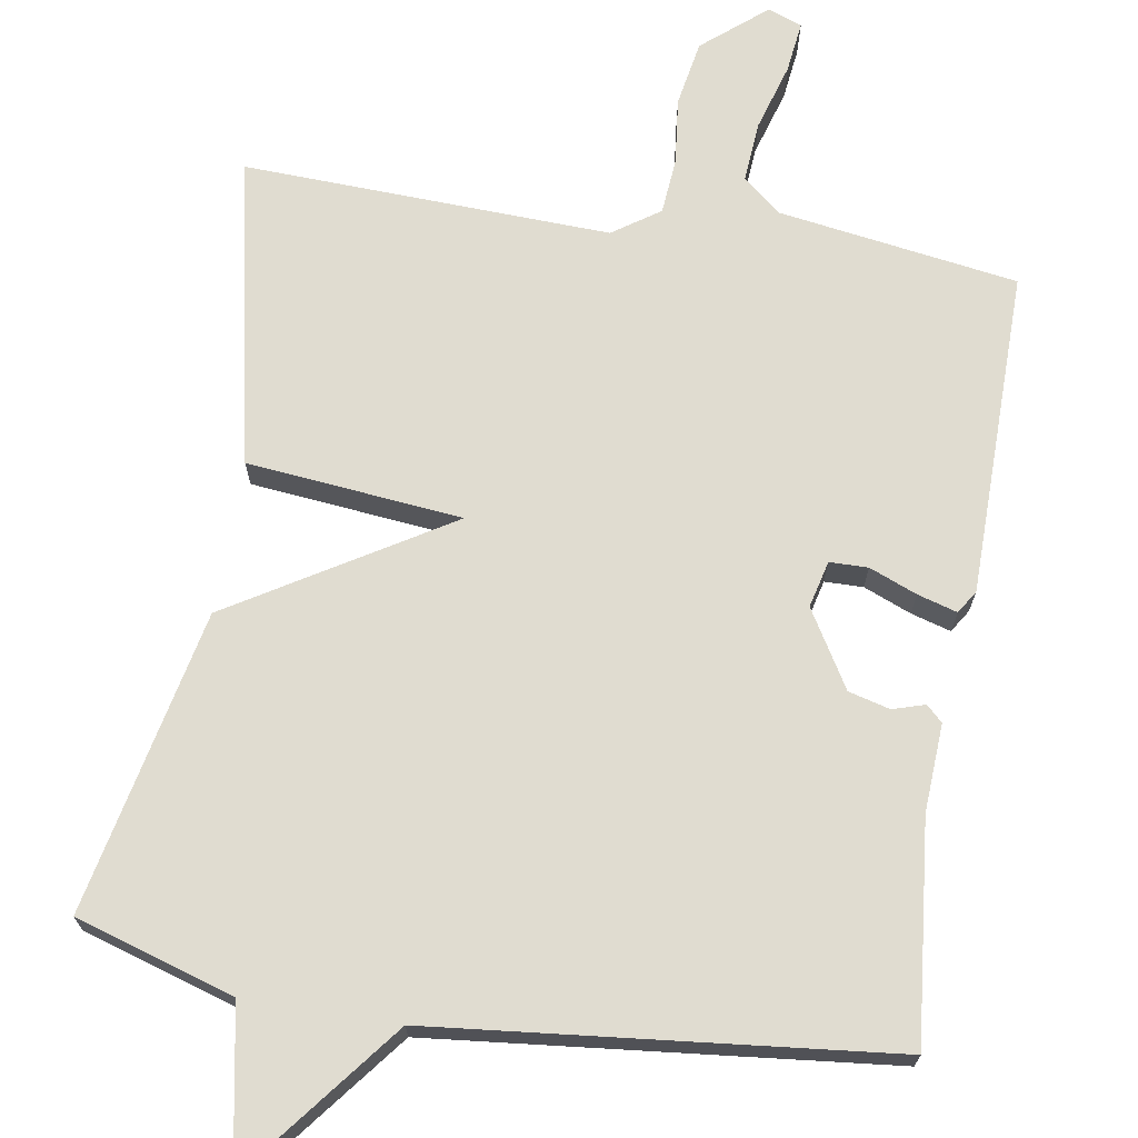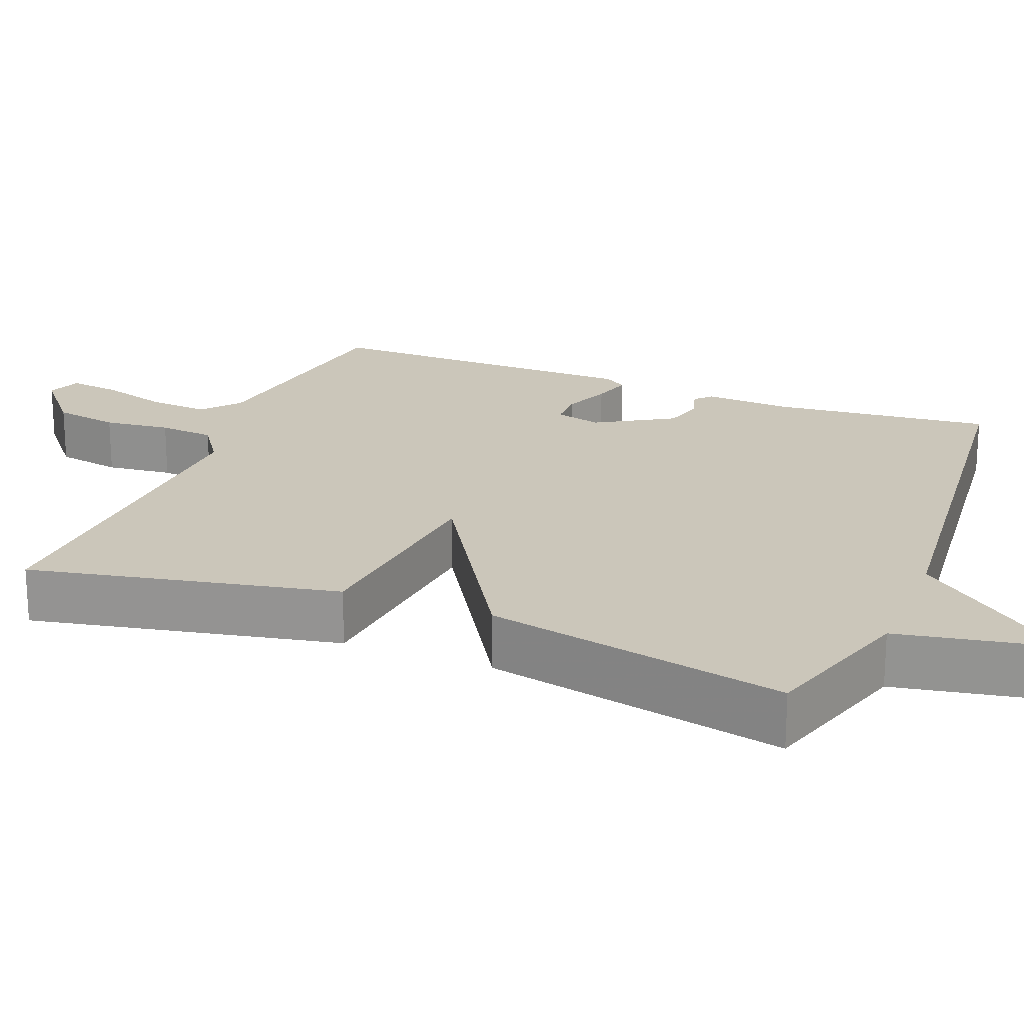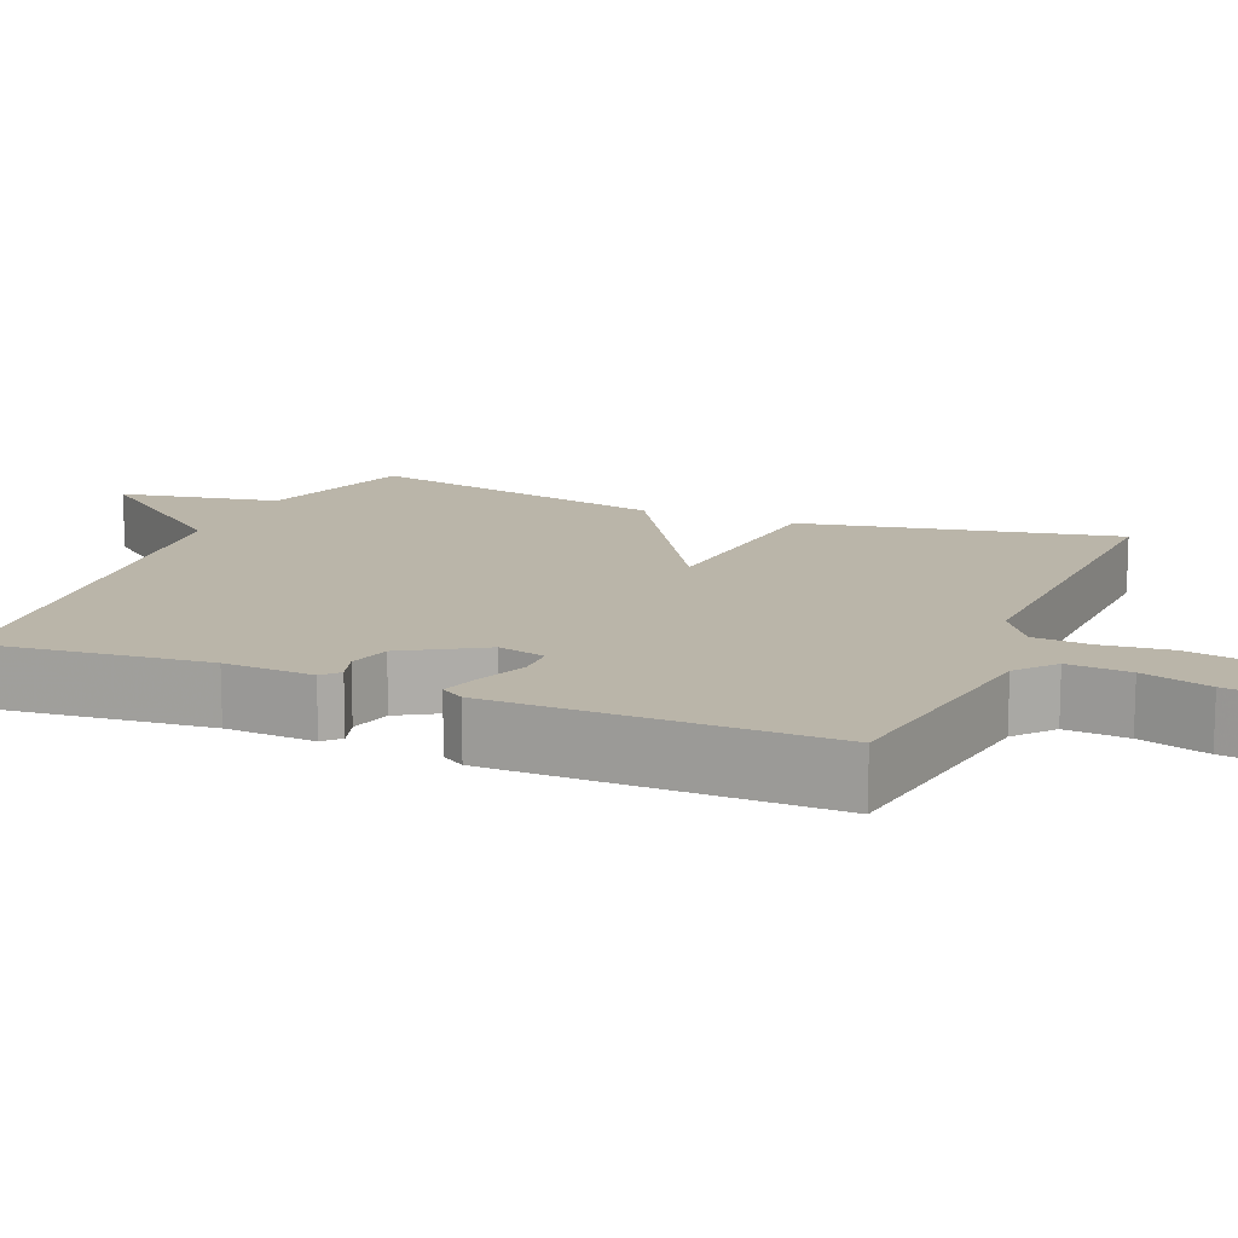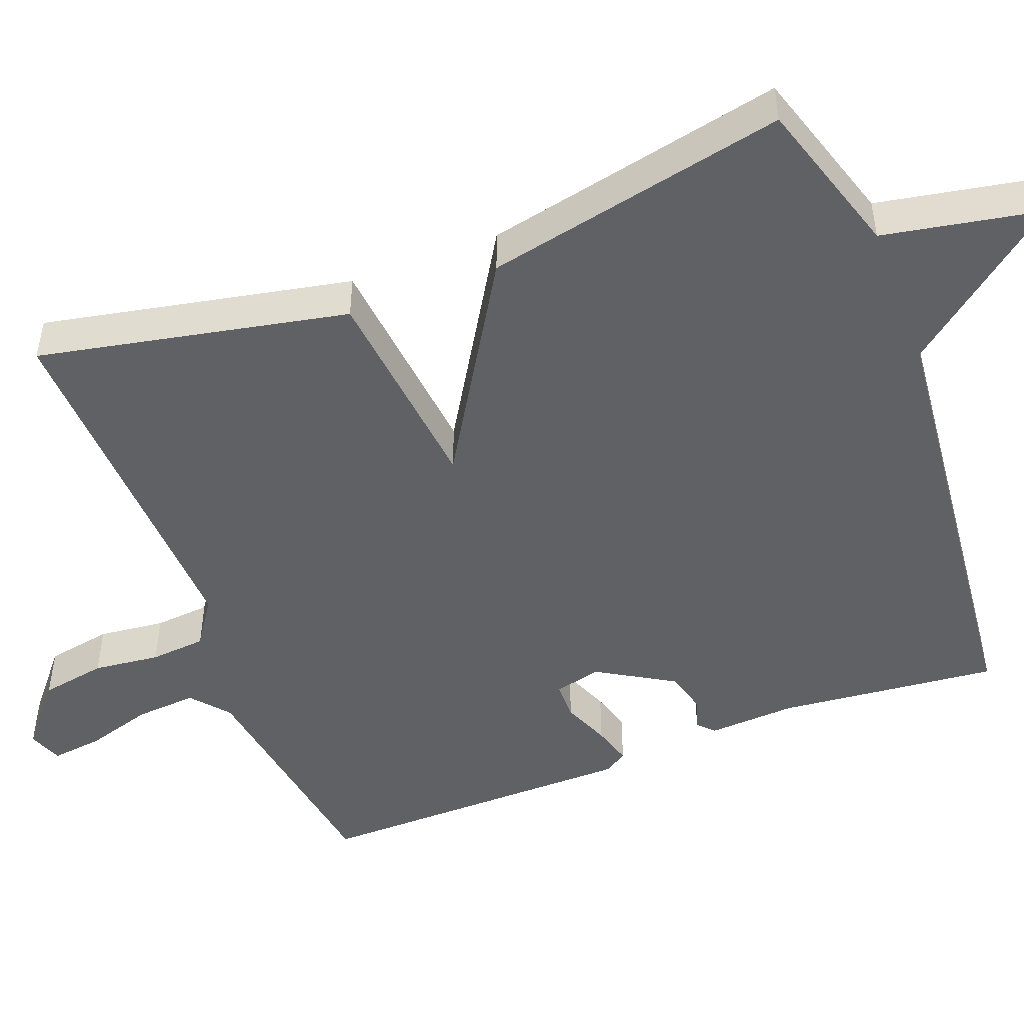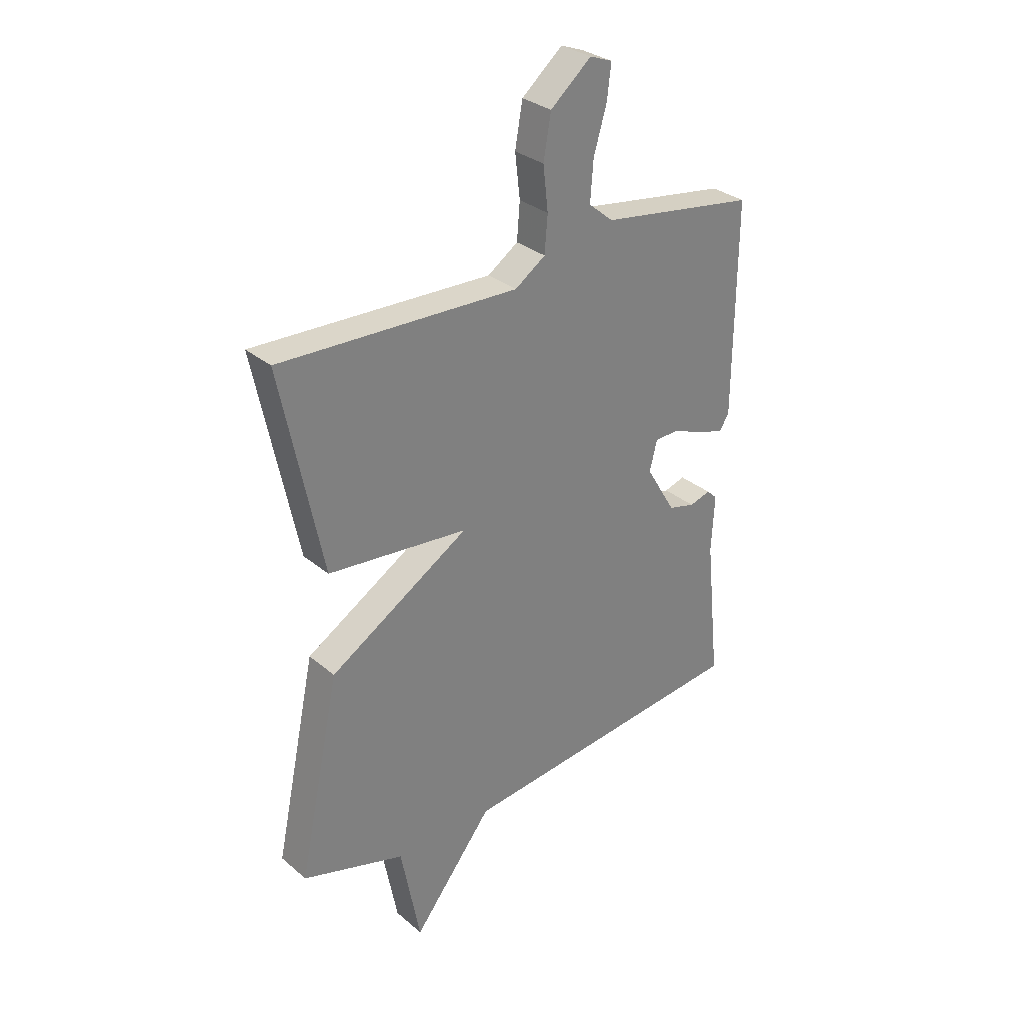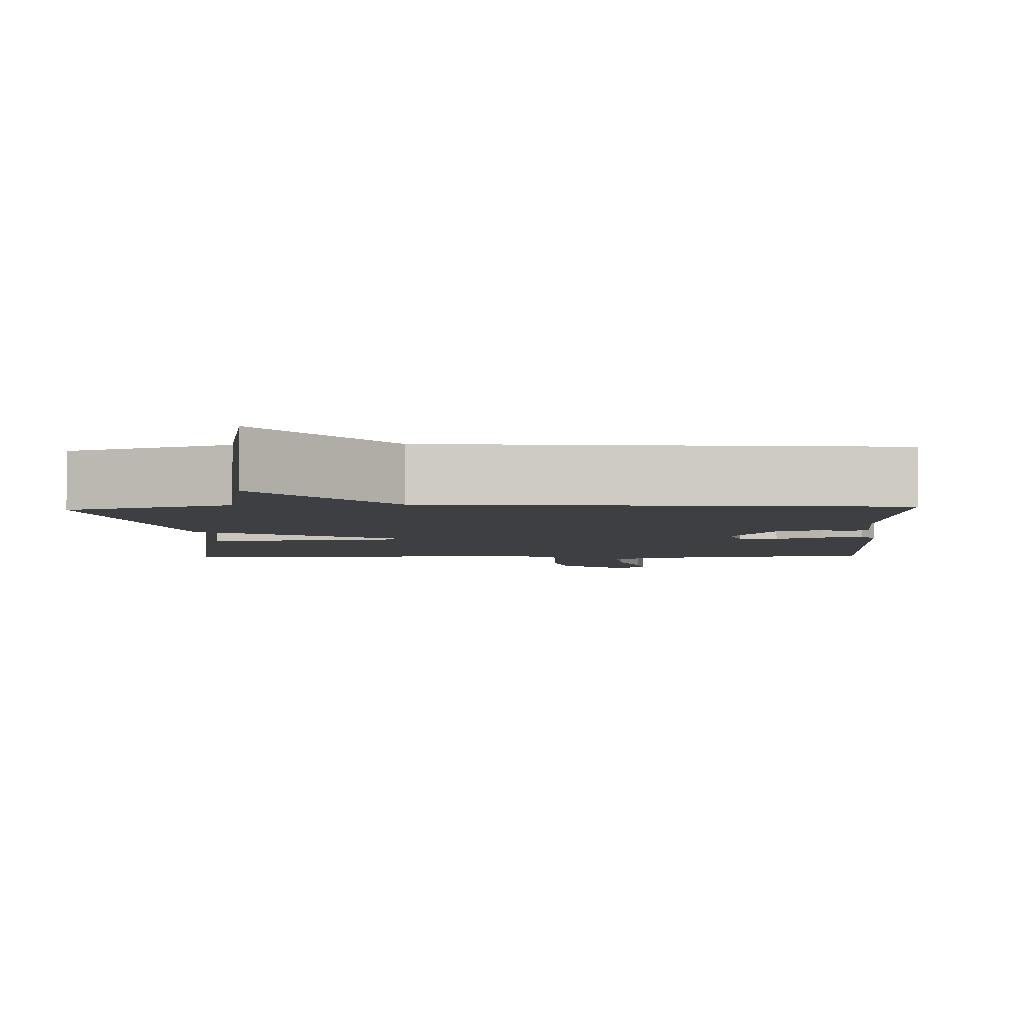
<metadata>
{"format":"obj","ext":"obj","renderer":"f3d","projection":"perspective","resolution":1024,"background":"white","views":[{"elev":69.7,"azim":-170.6,"up":"+Y"},{"elev":21.1,"azim":111.7,"up":"+Y"},{"elev":13.6,"azim":-67.3,"up":"+Y"},{"elev":-48.5,"azim":111.1,"up":"+Y"},{"elev":30.9,"azim":140.0,"up":"+Z"},{"elev":-4.2,"azim":-177.1,"up":"+Y"}]}
</metadata>
<code>
v -0.5 0.07 -0.5
v -0.47 0.07 -0.213
v -0.476 0.07 -0.098
v -0.455 0.07 -0.078
v -0.413 0.07 -0.091
v -0.359 0.07 -0.077
v -0.299 0.07 0.023
v -0.314 0.07 0.084
v -0.364 0.07 0.085
v -0.426 0.07 0.06
v -0.478 0.07 0.045
v -0.497 0.07 0.075
v -0.5 0.07 0.5
v -0.187 0.07 0.547
v -0.138 0.07 0.588
v -0.144 0.07 0.668
v -0.17 0.07 0.756
v -0.178 0.07 0.823
v -0.133 0.07 0.84
v -0.051 0.07 0.771
v -0.036 0.07 0.685
v -0.046 0.07 0.598
v -0.04 0.07 0.525
v 0.021 0.07 0.483
v 0.5 0.07 0.5
v 0.417 0.07 0.096
v 0.136 0.07 0.068
v 0.417 0.07 -0.104
v 0.5 0.07 -0.5
v 0.293 0.07 -0.563
v 0.254 0.07 -0.768
v 0.093 0.07 -0.563
v -0.5 0 -0.5
v -0.47 0 -0.213
v -0.476 0 -0.098
v -0.455 0 -0.078
v -0.413 0 -0.091
v -0.359 0 -0.077
v -0.299 0 0.023
v -0.314 0 0.084
v -0.364 0 0.085
v -0.426 0 0.06
v -0.478 0 0.045
v -0.497 0 0.075
v -0.5 0 0.5
v -0.187 0 0.547
v -0.138 0 0.588
v -0.144 0 0.668
v -0.17 0 0.756
v -0.178 0 0.823
v -0.133 0 0.84
v -0.051 0 0.771
v -0.036 0 0.685
v -0.046 0 0.598
v -0.04 0 0.525
v 0.021 0 0.483
v 0.5 0 0.5
v 0.417 0 0.096
v 0.136 0 0.068
v 0.417 0 -0.104
v 0.5 0 -0.5
v 0.293 0 -0.563
v 0.254 0 -0.768
v 0.093 0 -0.563
f 30 31 32
f 32 1 2
f 30 32 2
f 29 30 2
f 28 29 2
f 27 28 2
f 24 25 26 27
f 23 24 27
f 20 21 22
f 19 20 22
f 18 19 22
f 17 18 22
f 16 17 22
f 15 16 22 23
f 14 15 23 27
f 12 13 14
f 11 12 14
f 10 11 14
f 9 10 14
f 8 9 14
f 7 8 14 27
f 2 3 4 5
f 2 5 6
f 27 2 6
f 6 7 27
f 64 63 62
f 34 33 64
f 34 64 62
f 34 62 61
f 34 61 60
f 34 60 59
f 59 58 57 56
f 59 56 55
f 54 53 52
f 54 52 51
f 54 51 50
f 54 50 49
f 54 49 48
f 55 54 48 47
f 59 55 47 46
f 46 45 44
f 46 44 43
f 46 43 42
f 46 42 41
f 46 41 40
f 59 46 40 39
f 37 36 35 34
f 38 37 34
f 38 34 59
f 59 39 38
f 1 33 34 2
f 2 34 35 3
f 3 35 36 4
f 4 36 37 5
f 5 37 38 6
f 6 38 39 7
f 7 39 40 8
f 8 40 41 9
f 9 41 42 10
f 10 42 43 11
f 11 43 44 12
f 12 44 45 13
f 13 45 46 14
f 14 46 47 15
f 15 47 48 16
f 16 48 49 17
f 17 49 50 18
f 18 50 51 19
f 19 51 52 20
f 20 52 53 21
f 21 53 54 22
f 22 54 55 23
f 23 55 56 24
f 24 56 57 25
f 25 57 58 26
f 26 58 59 27
f 27 59 60 28
f 28 60 61 29
f 29 61 62 30
f 30 62 63 31
f 31 63 64 32
f 32 64 33 1

</code>
